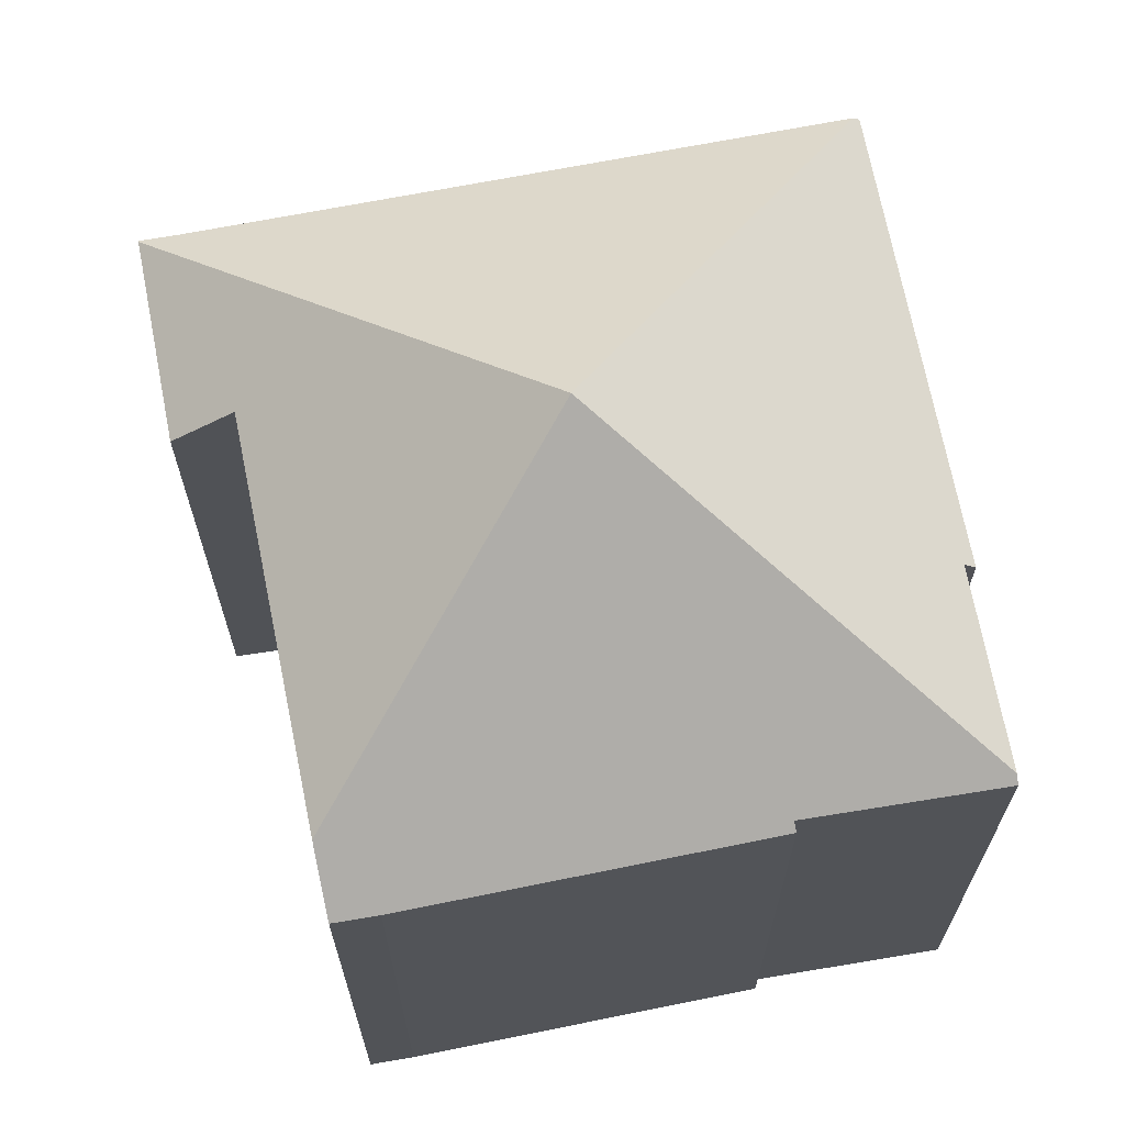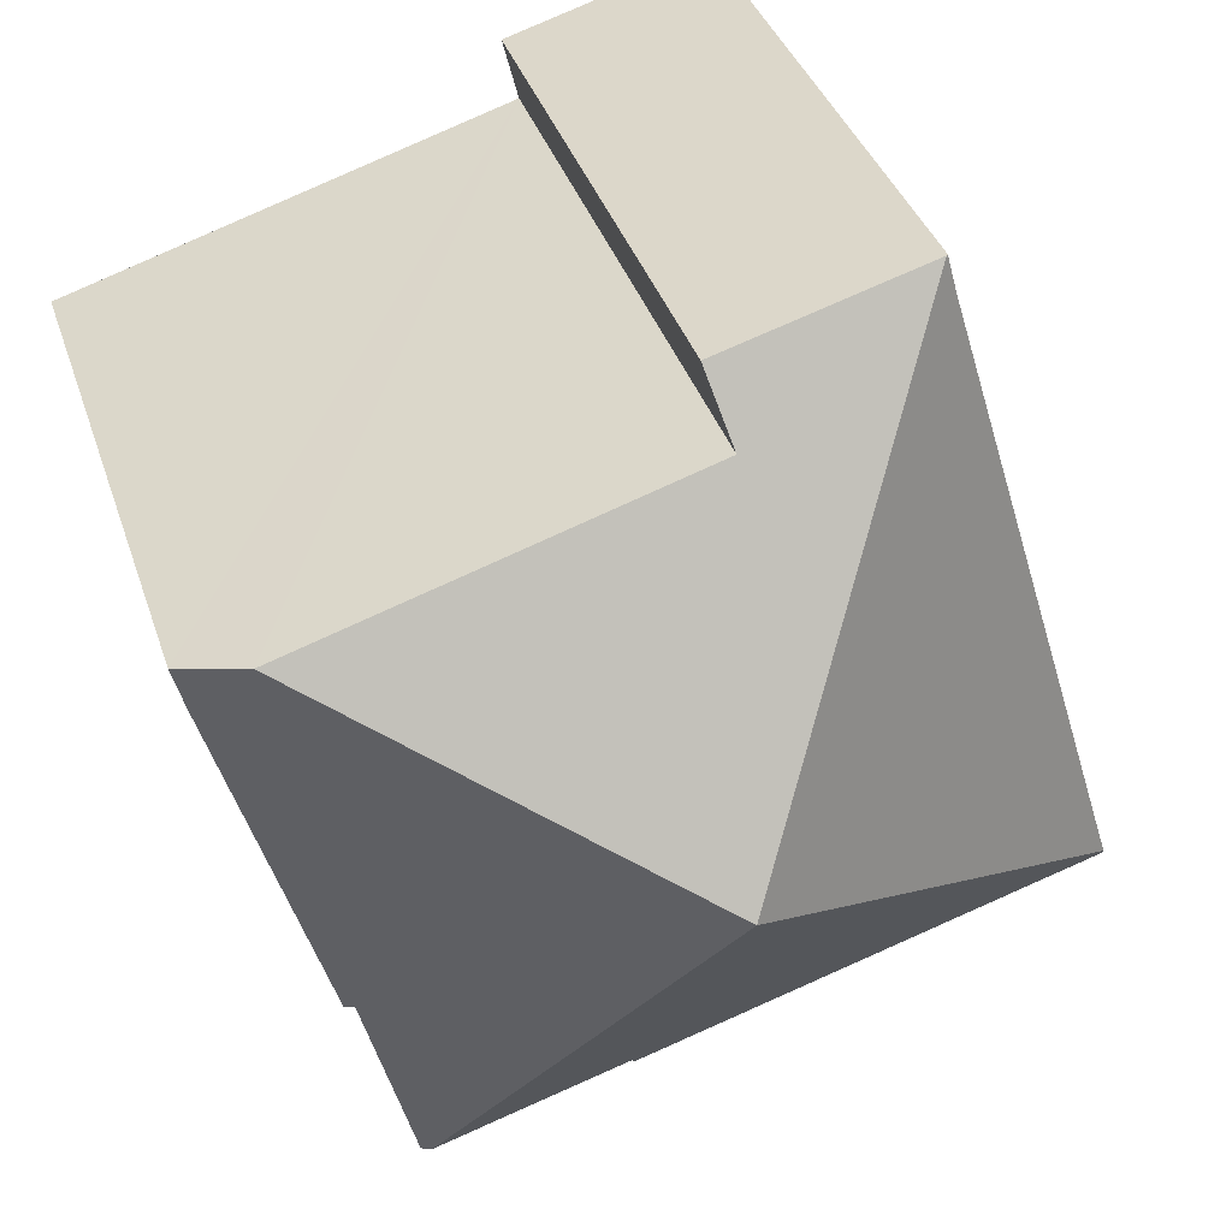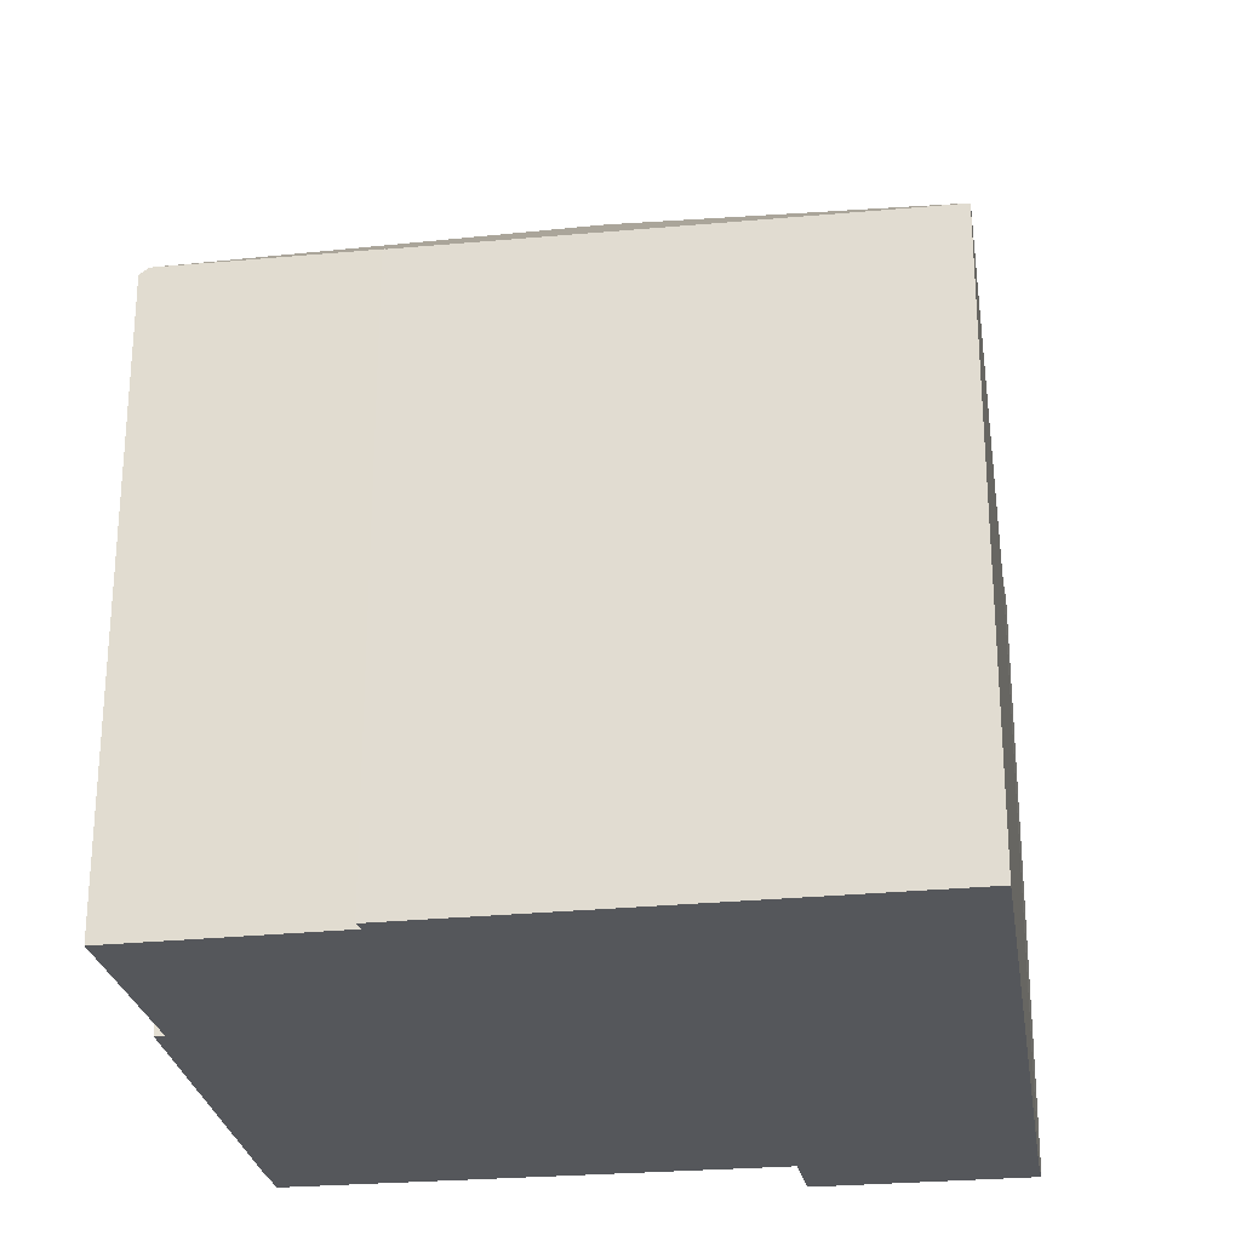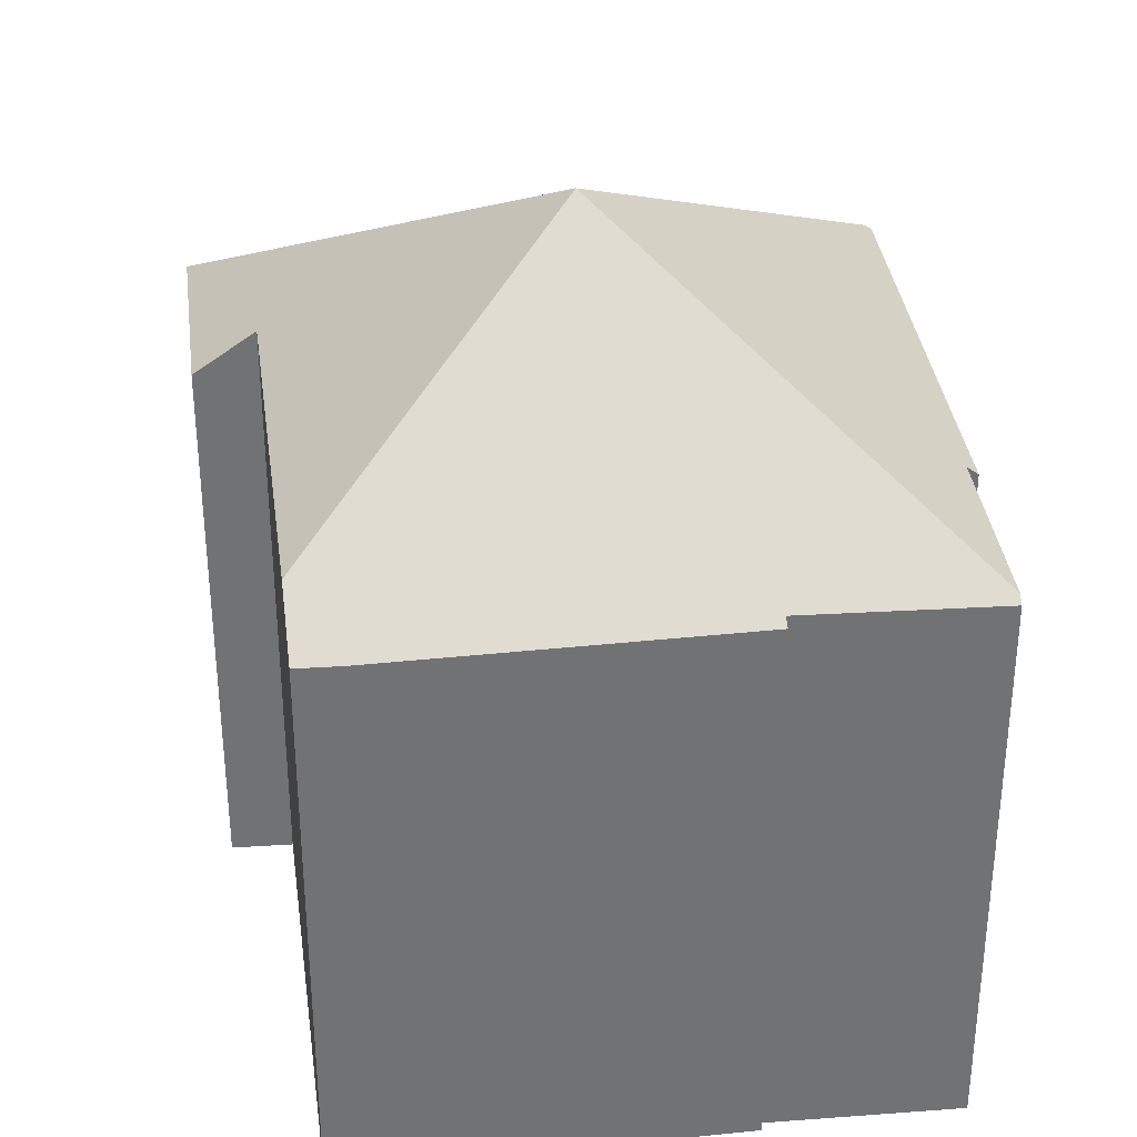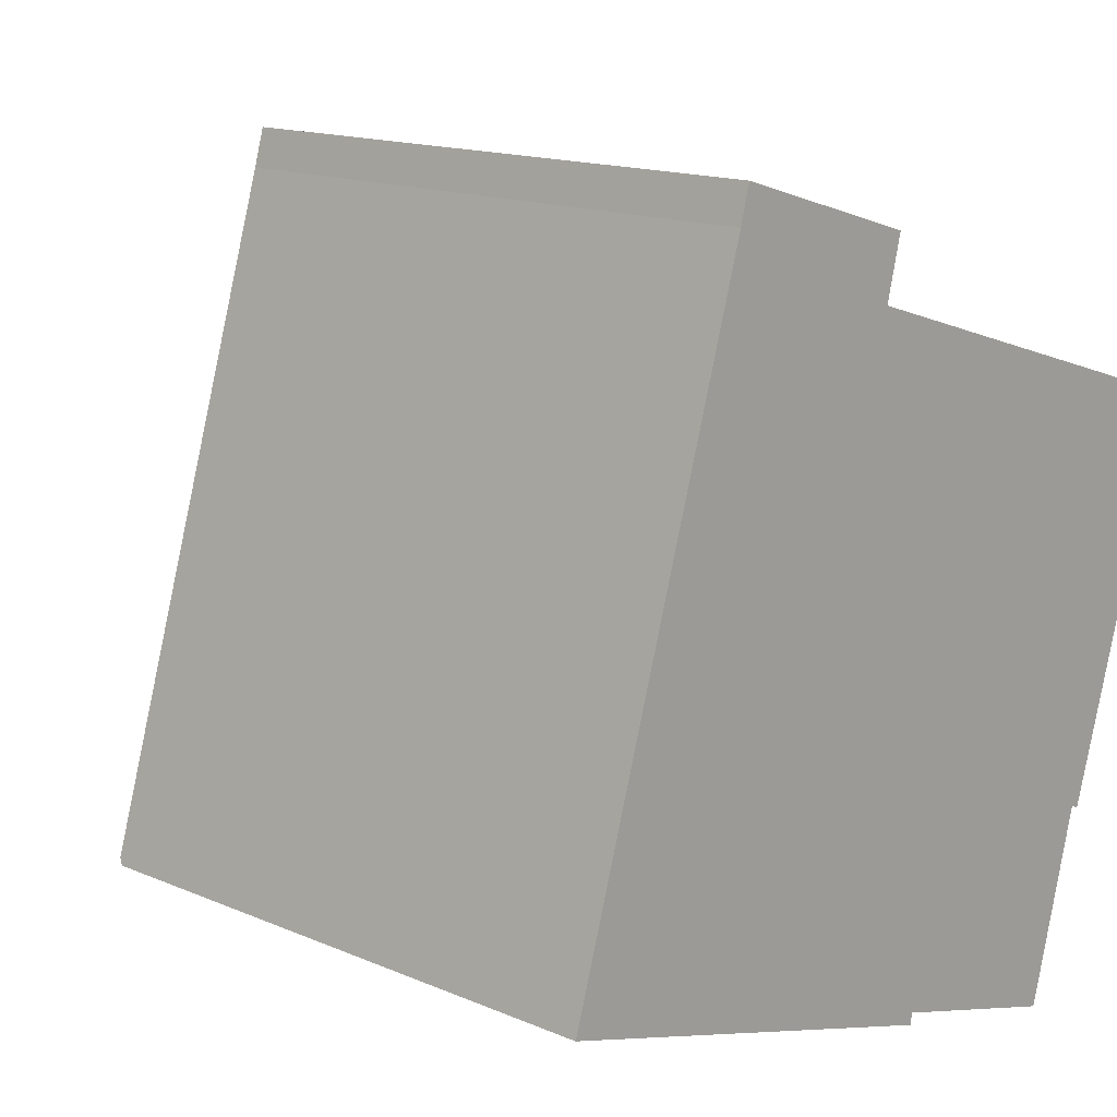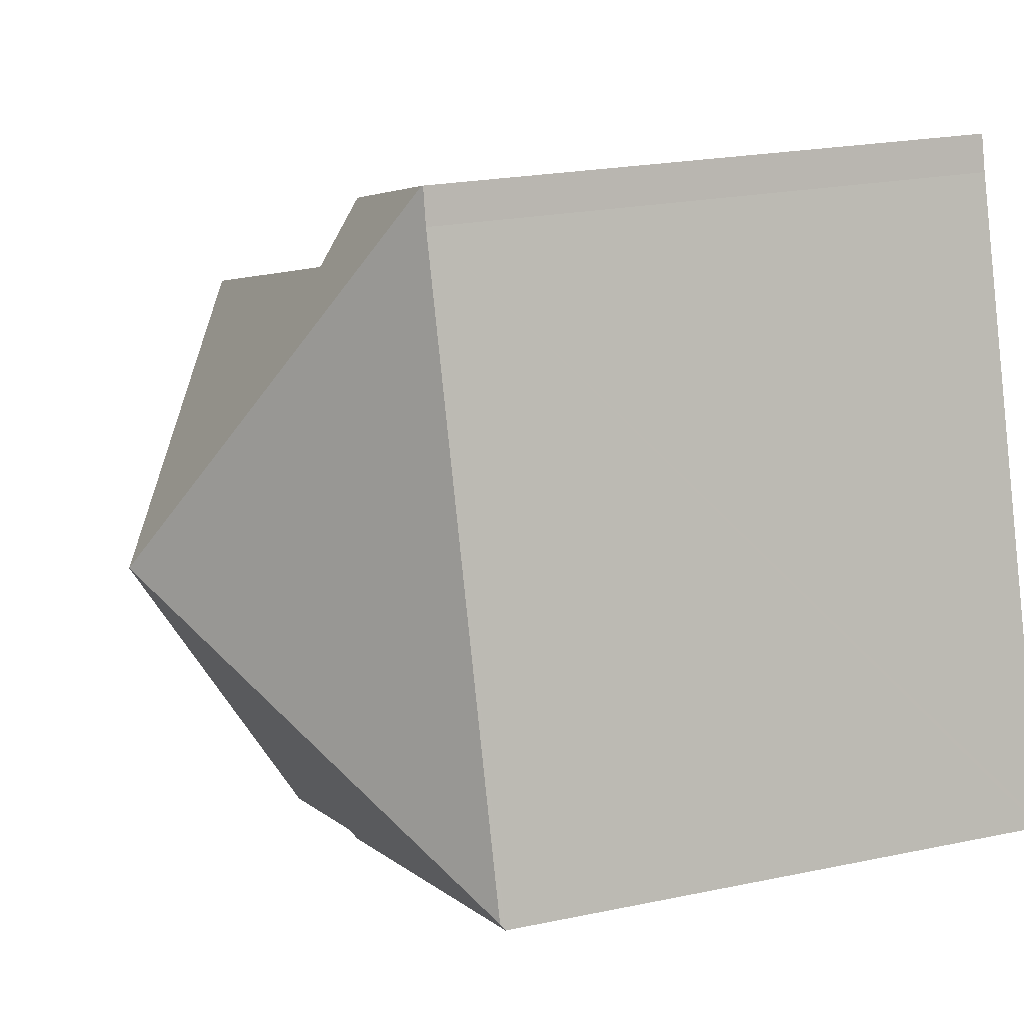
<metadata>
{"format":"obj","ext":"obj","renderer":"f3d","projection":"perspective","resolution":1024,"background":"white","views":[{"elev":68.4,"azim":95.6,"up":"+Y"},{"elev":36.5,"azim":162.9,"up":"+Z"},{"elev":-26.9,"azim":-154.9,"up":"+Y"},{"elev":34.9,"azim":99.4,"up":"+Y"},{"elev":14.6,"azim":-46.8,"up":"+Z"},{"elev":21.4,"azim":-110.7,"up":"+Z"}]}
</metadata>
<code>
v  12.9 11.8 -3.484
v  14.11 11.74 0.301
v  13.07 11.67 -3.533
v  8.551 16.4 4.721
v  16.42 11.58 7.208
v  14.28 11.61 0.238
v  15.46 12.48 8.453
v  16.66 11.59 8.08
v  0.009 11.5 0.029
v  1.93 11.5 -0.561
v  0 11.48 7.027e-16
v  0.038 11.57 0.126
v  9.034 11.58 -2.627
v  9.067 11.74 -2.398
v  4.008 11.59 13.3
v  3.79 11.59 12.58
v  3.98 11.57 13.31
v  7.687 12.46 10.87
v  7.998 11.57 12.1
v  3.98 -8.148e-16 13.31
v  7.998 -7.412e-16 12.1
v  4.008 -8.143e-16 13.3
v  7.687 -6.656e-16 10.87
v  16.66 -4.948e-16 8.08
v  15.46 -5.176e-16 8.453
v  16.42 -4.414e-16 7.208
v  14.28 -1.457e-17 0.238
v  14.11 -1.843e-17 0.301
v  13.07 2.163e-16 -3.533
v  9.067 1.468e-16 -2.398
v  9.034 1.609e-16 -2.627
v  12.9 2.133e-16 -3.484
v  0 0 0
v  1.93 3.435e-17 -0.561
v  3.79 -7.704e-16 12.58
v  0.038 -7.715e-18 0.126
v  0.009 -1.776e-18 0.029
g defaultobject
f 1 2 3
f 2 1 4
f 2 5 6
f 5 2 4
f 5 4 7
f 5 7 8
f 9 10 11
f 10 9 12
f 10 12 4
f 10 4 13
f 13 4 14
f 14 4 1
f 15 16 17
f 16 15 4
f 16 4 12
f 15 18 4
f 18 15 19
f 4 18 7
f 17 19 15
f 19 17 20
f 19 20 21
f 21 20 22
f 23 7 18
f 7 23 8
f 8 23 24
f 24 23 25
f 19 23 18
f 23 19 21
f 24 5 8
f 5 24 26
f 5 27 6
f 27 5 26
f 28 3 2
f 3 28 29
f 30 13 14
f 13 30 31
f 6 28 2
f 28 6 27
f 3 14 1
f 14 3 30
f 30 3 29
f 30 29 32
f 31 10 13
f 10 31 11
f 11 31 33
f 33 31 34
f 35 17 16
f 17 35 20
f 9 16 12
f 16 9 11
f 16 11 33
f 16 33 36
f 16 36 35
f 36 33 37
f 34 37 33
f 37 34 36
f 36 34 35
f 35 34 31
f 35 31 20
f 20 31 22
f 22 31 23
f 23 31 30
f 23 30 25
f 25 30 32
f 25 32 29
f 25 29 28
f 25 28 27
f 25 27 26
f 25 26 24
f 21 22 23

</code>
